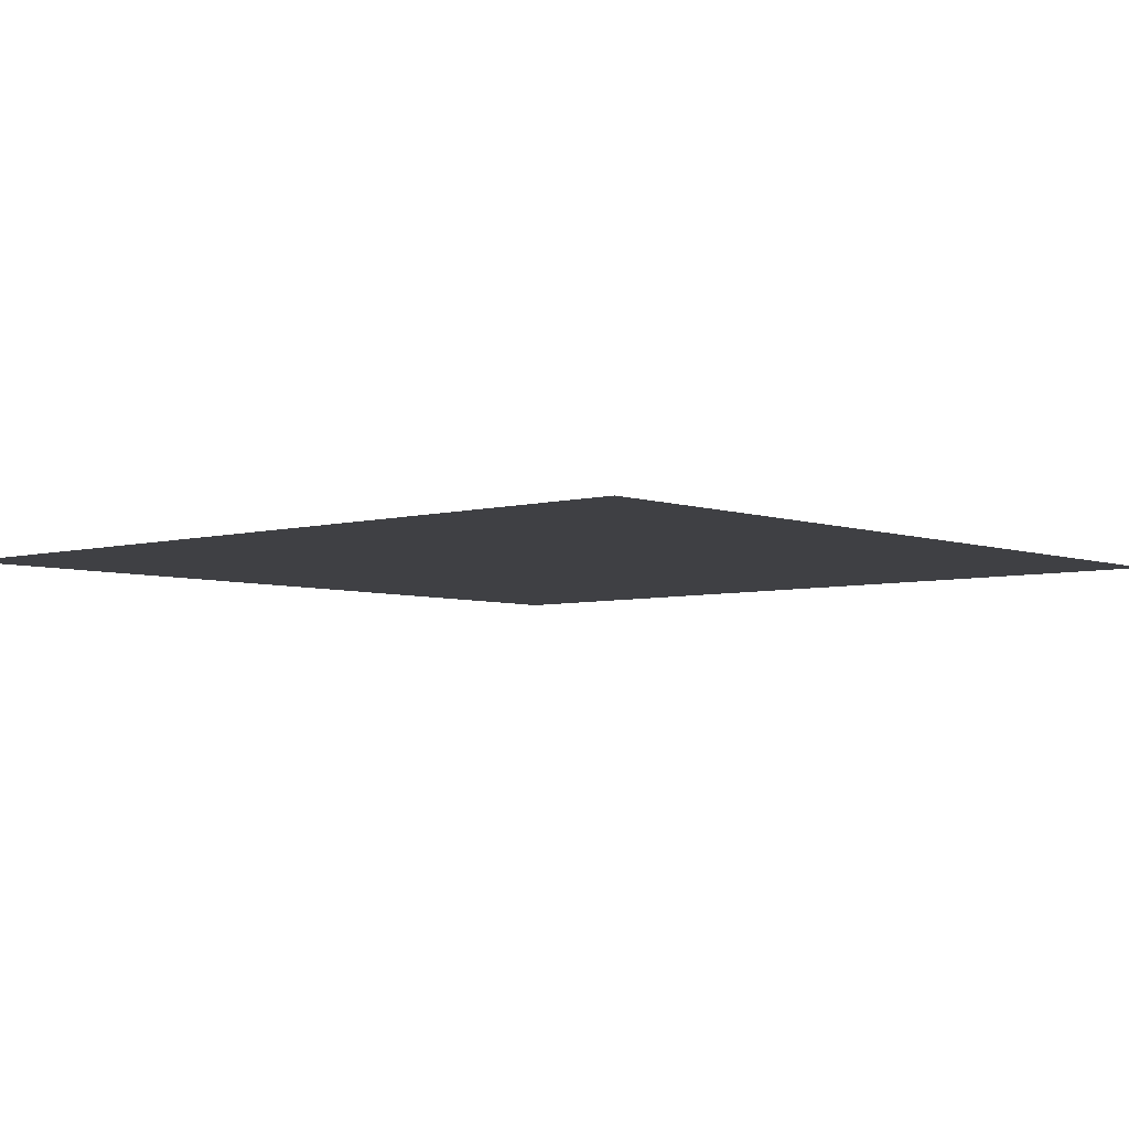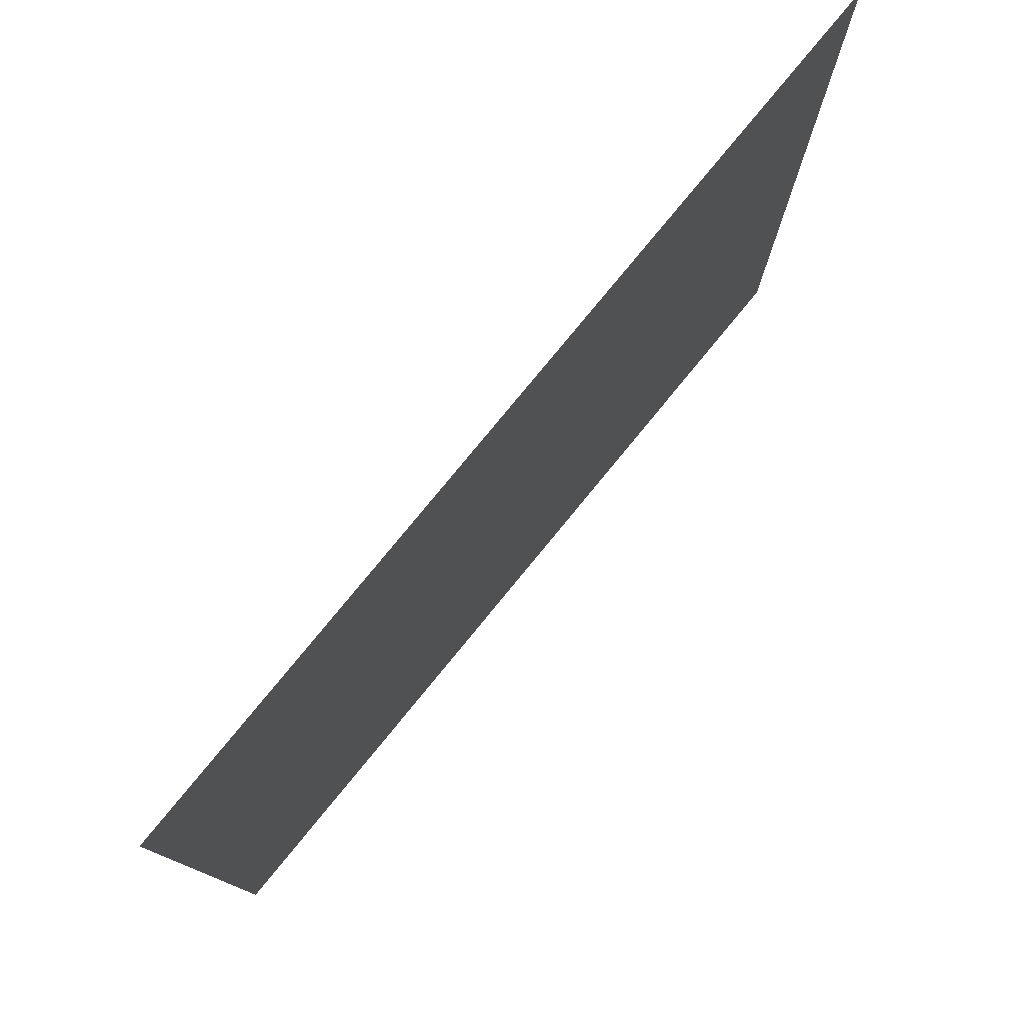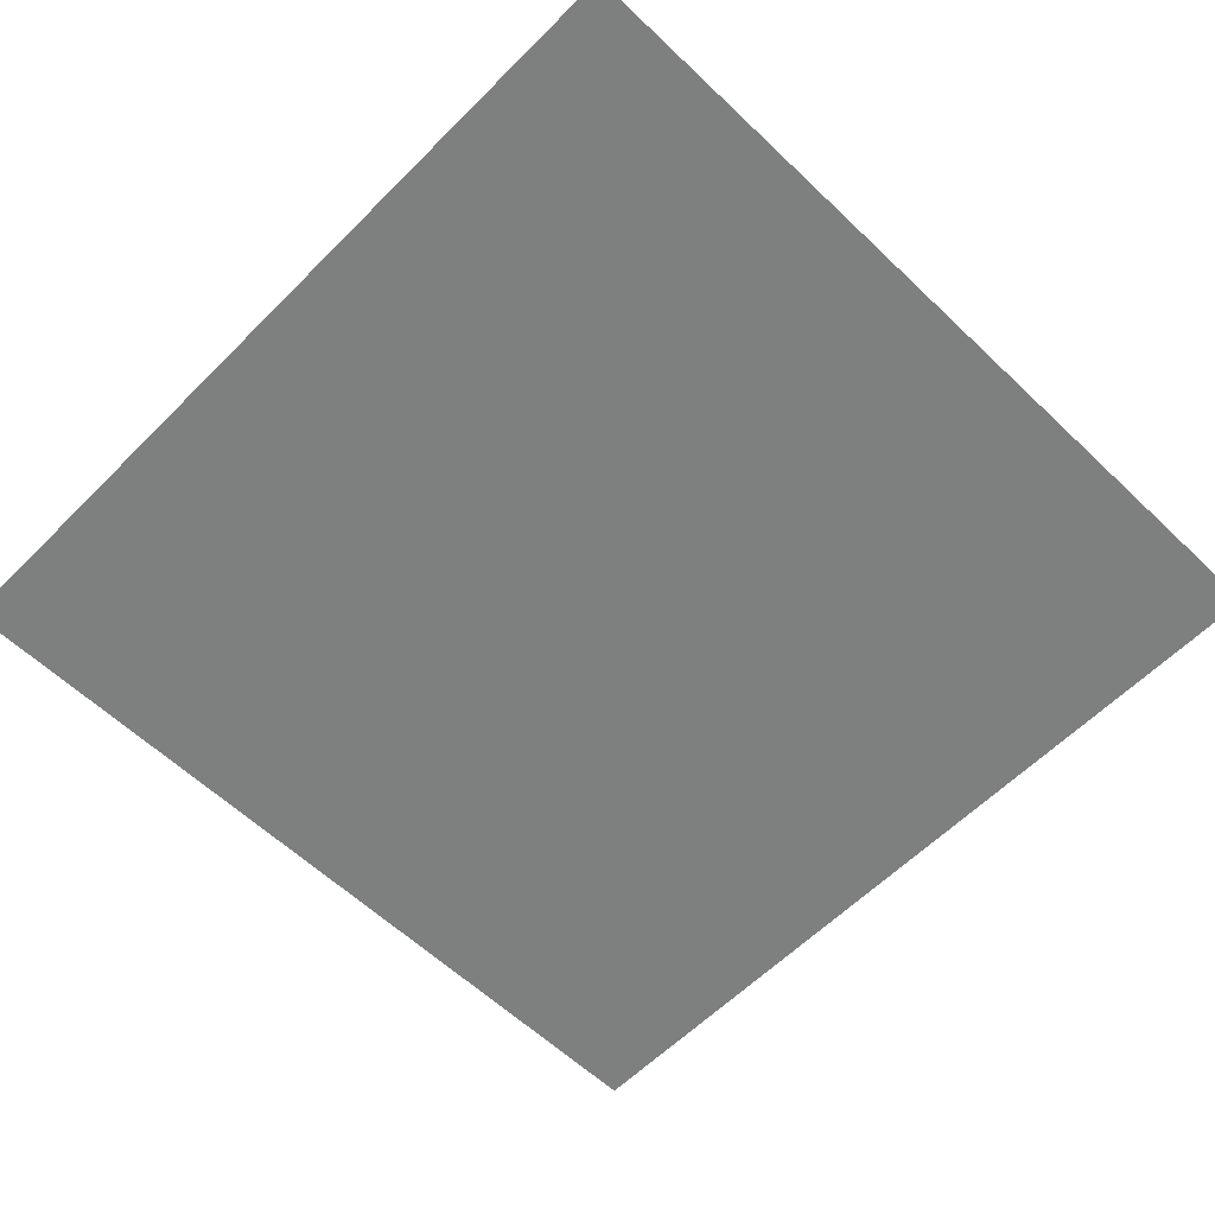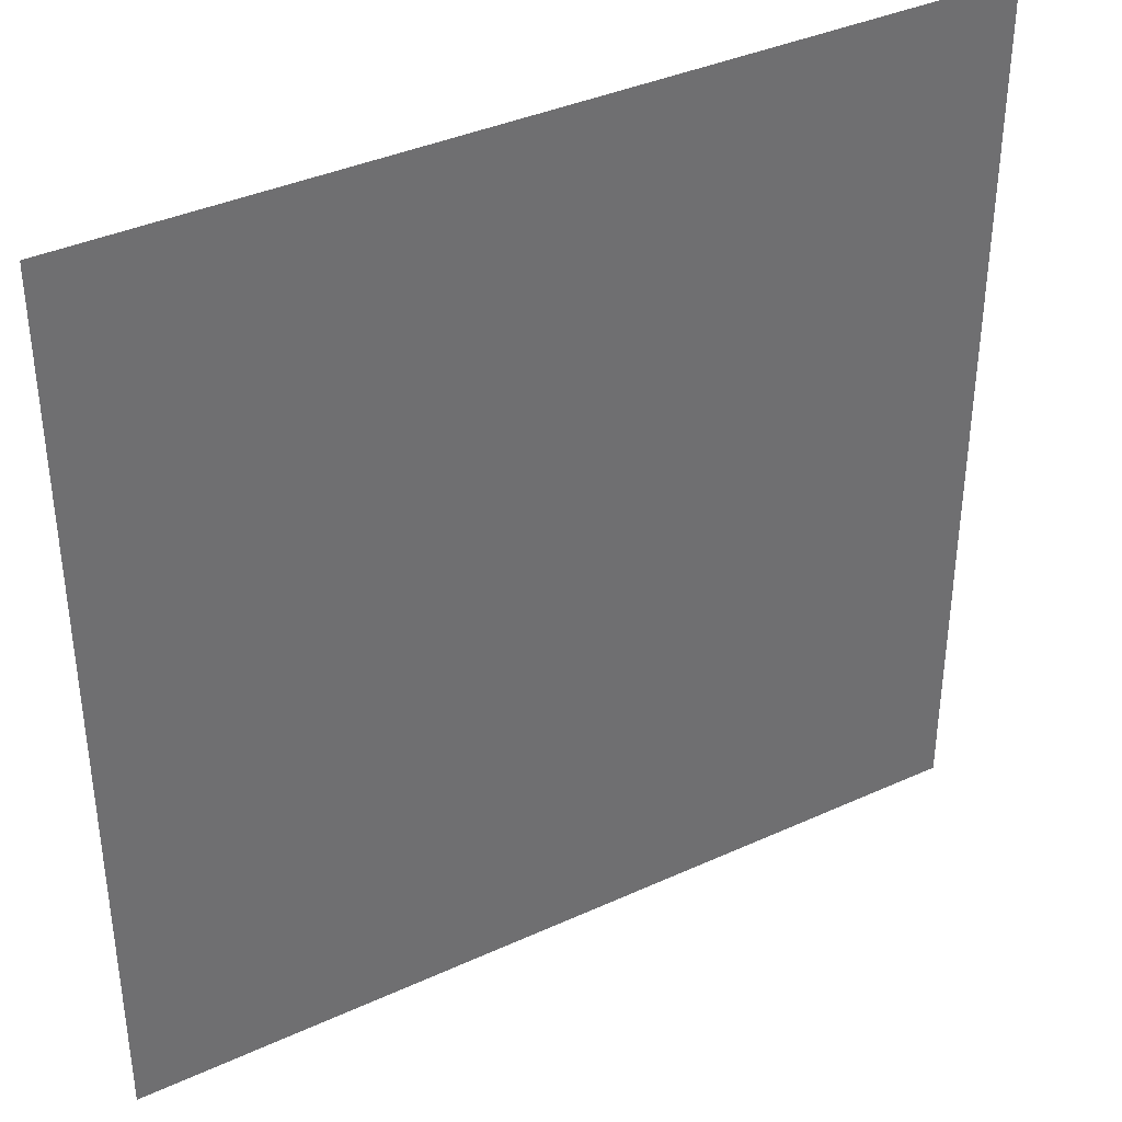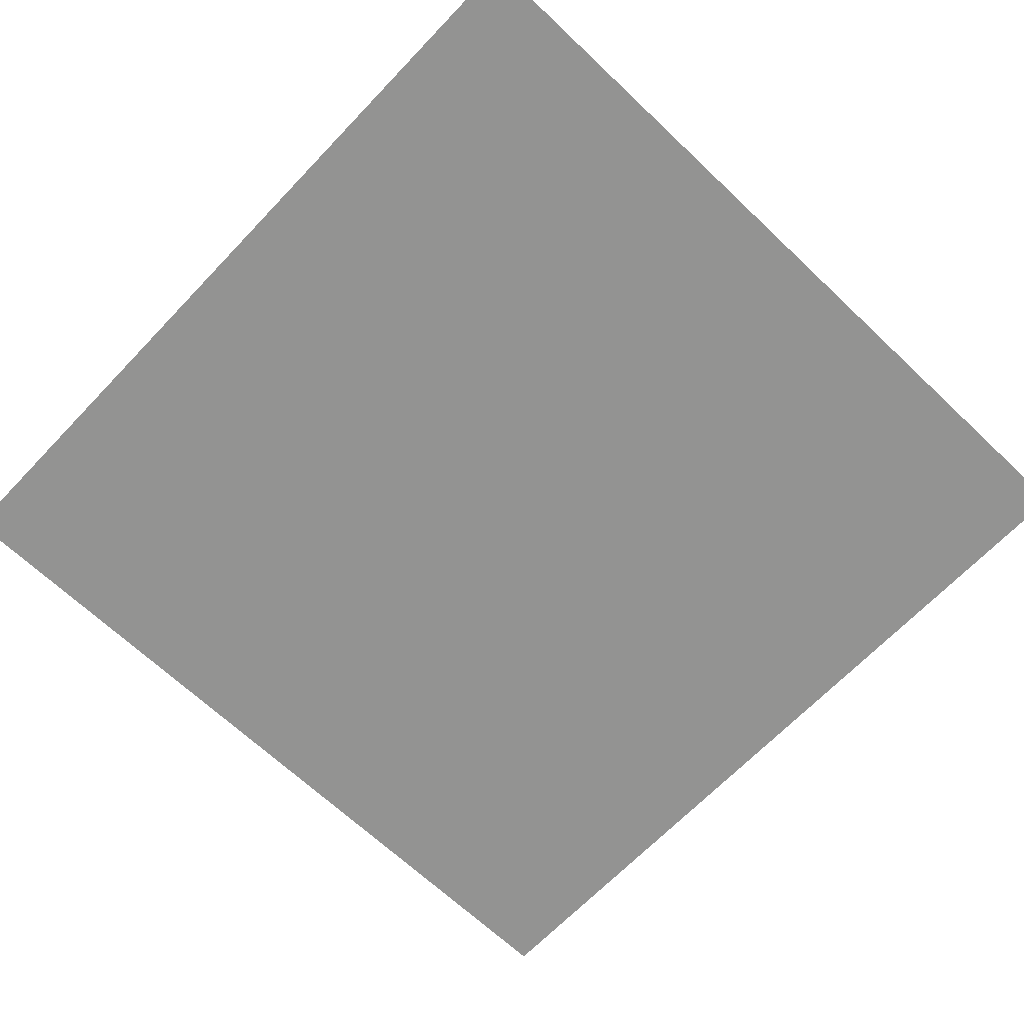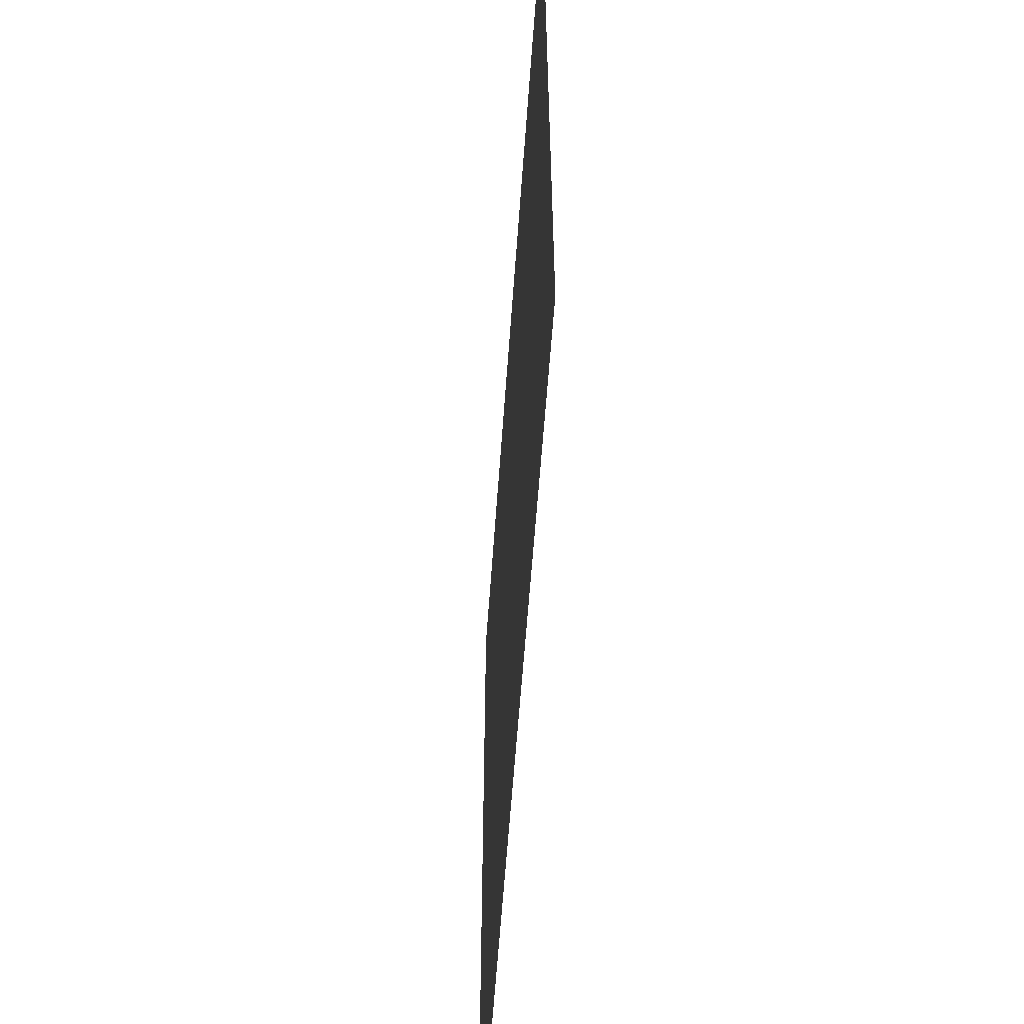
<metadata>
{"format":"obj","ext":"obj","renderer":"f3d","projection":"perspective","resolution":1024,"background":"white","views":[{"elev":-5.0,"azim":-138.6,"up":"+Y"},{"elev":79.1,"azim":129.4,"up":"+Z"},{"elev":-59.6,"azim":-44.3,"up":"+Y"},{"elev":37.9,"azim":149.8,"up":"+Z"},{"elev":-66.6,"azim":136.4,"up":"+Y"},{"elev":-59.3,"azim":-94.0,"up":"+Z"}]}
</metadata>
<code>
v -20 0 -20
v -20 0 -16
v -20 0 -12
v -20 0 -8
v -20 0 -4
v -20 0 0
v -20 0 4
v -20 0 8
v -20 0 12
v -20 0 16
v -20 0 20
v -16 0 -20
v -16 0 -16
v -16 0 -12
v -16 0 -8
v -16 0 -4
v -16 0 0
v -16 0 4
v -16 0 8
v -16 0 12
v -16 0 16
v -16 0 20
v -12 0 -20
v -12 0 -16
v -12 0 -12
v -12 0 -8
v -12 0 -4
v -12 0 0
v -12 0 4
v -12 0 8
v -12 0 12
v -12 0 16
v -12 0 20
v -8 0 -20
v -8 0 -16
v -8 0 -12
v -8 0 -8
v -8 0 -4
v -8 0 0
v -8 0 4
v -8 0 8
v -8 0 12
v -8 0 16
v -8 0 20
v -4 0 -20
v -4 0 -16
v -4 0 -12
v -4 0 -8
v -4 0 -4
v -4 0 0
v -4 0 4
v -4 0 8
v -4 0 12
v -4 0 16
v -4 0 20
v 0 0 -20
v 0 0 -16
v 0 0 -12
v 0 0 -8
v 0 0 -4
v 0 0 0
v 0 0 4
v 0 0 8
v 0 0 12
v 0 0 16
v 0 0 20
v 4 0 -20
v 4 0 -16
v 4 0 -12
v 4 0 -8
v 4 0 -4
v 4 0 0
v 4 0 4
v 4 0 8
v 4 0 12
v 4 0 16
v 4 0 20
v 8 0 -20
v 8 0 -16
v 8 0 -12
v 8 0 -8
v 8 0 -4
v 8 0 0
v 8 0 4
v 8 0 8
v 8 0 12
v 8 0 16
v 8 0 20
v 12 0 -20
v 12 0 -16
v 12 0 -12
v 12 0 -8
v 12 0 -4
v 12 0 0
v 12 0 4
v 12 0 8
v 12 0 12
v 12 0 16
v 12 0 20
v 16 0 -20
v 16 0 -16
v 16 0 -12
v 16 0 -8
v 16 0 -4
v 16 0 0
v 16 0 4
v 16 0 8
v 16 0 12
v 16 0 16
v 16 0 20
v 20 0 -20
v 20 0 -16
v 20 0 -12
v 20 0 -8
v 20 0 -4
v 20 0 0
v 20 0 4
v 20 0 8
v 20 0 12
v 20 0 16
v 20 0 20
f 1 2 12
f 2 13 12
f 2 3 13
f 3 14 13
f 3 4 14
f 4 15 14
f 4 5 15
f 5 16 15
f 5 6 16
f 6 17 16
f 6 7 17
f 7 18 17
f 7 8 18
f 8 19 18
f 8 9 19
f 9 20 19
f 9 10 20
f 10 21 20
f 10 11 21
f 11 22 21
f 12 13 23
f 13 24 23
f 13 14 24
f 14 25 24
f 14 15 25
f 15 26 25
f 15 16 26
f 16 27 26
f 16 17 27
f 17 28 27
f 17 18 28
f 18 29 28
f 18 19 29
f 19 30 29
f 19 20 30
f 20 31 30
f 20 21 31
f 21 32 31
f 21 22 32
f 22 33 32
f 23 24 34
f 24 35 34
f 24 25 35
f 25 36 35
f 25 26 36
f 26 37 36
f 26 27 37
f 27 38 37
f 27 28 38
f 28 39 38
f 28 29 39
f 29 40 39
f 29 30 40
f 30 41 40
f 30 31 41
f 31 42 41
f 31 32 42
f 32 43 42
f 32 33 43
f 33 44 43
f 34 35 45
f 35 46 45
f 35 36 46
f 36 47 46
f 36 37 47
f 37 48 47
f 37 38 48
f 38 49 48
f 38 39 49
f 39 50 49
f 39 40 50
f 40 51 50
f 40 41 51
f 41 52 51
f 41 42 52
f 42 53 52
f 42 43 53
f 43 54 53
f 43 44 54
f 44 55 54
f 45 46 56
f 46 57 56
f 46 47 57
f 47 58 57
f 47 48 58
f 48 59 58
f 48 49 59
f 49 60 59
f 49 50 60
f 50 61 60
f 50 51 61
f 51 62 61
f 51 52 62
f 52 63 62
f 52 53 63
f 53 64 63
f 53 54 64
f 54 65 64
f 54 55 65
f 55 66 65
f 56 57 67
f 57 68 67
f 57 58 68
f 58 69 68
f 58 59 69
f 59 70 69
f 59 60 70
f 60 71 70
f 60 61 71
f 61 72 71
f 61 62 72
f 62 73 72
f 62 63 73
f 63 74 73
f 63 64 74
f 64 75 74
f 64 65 75
f 65 76 75
f 65 66 76
f 66 77 76
f 67 68 78
f 68 79 78
f 68 69 79
f 69 80 79
f 69 70 80
f 70 81 80
f 70 71 81
f 71 82 81
f 71 72 82
f 72 83 82
f 72 73 83
f 73 84 83
f 73 74 84
f 74 85 84
f 74 75 85
f 75 86 85
f 75 76 86
f 76 87 86
f 76 77 87
f 77 88 87
f 78 79 89
f 79 90 89
f 79 80 90
f 80 91 90
f 80 81 91
f 81 92 91
f 81 82 92
f 82 93 92
f 82 83 93
f 83 94 93
f 83 84 94
f 84 95 94
f 84 85 95
f 85 96 95
f 85 86 96
f 86 97 96
f 86 87 97
f 87 98 97
f 87 88 98
f 88 99 98
f 89 90 100
f 90 101 100
f 90 91 101
f 91 102 101
f 91 92 102
f 92 103 102
f 92 93 103
f 93 104 103
f 93 94 104
f 94 105 104
f 94 95 105
f 95 106 105
f 95 96 106
f 96 107 106
f 96 97 107
f 97 108 107
f 97 98 108
f 98 109 108
f 98 99 109
f 99 110 109
f 100 101 111
f 101 112 111
f 101 102 112
f 102 113 112
f 102 103 113
f 103 114 113
f 103 104 114
f 104 115 114
f 104 105 115
f 105 116 115
f 105 106 116
f 106 117 116
f 106 107 117
f 107 118 117
f 107 108 118
f 108 119 118
f 108 109 119
f 109 120 119
f 109 110 120
f 110 121 120

</code>
